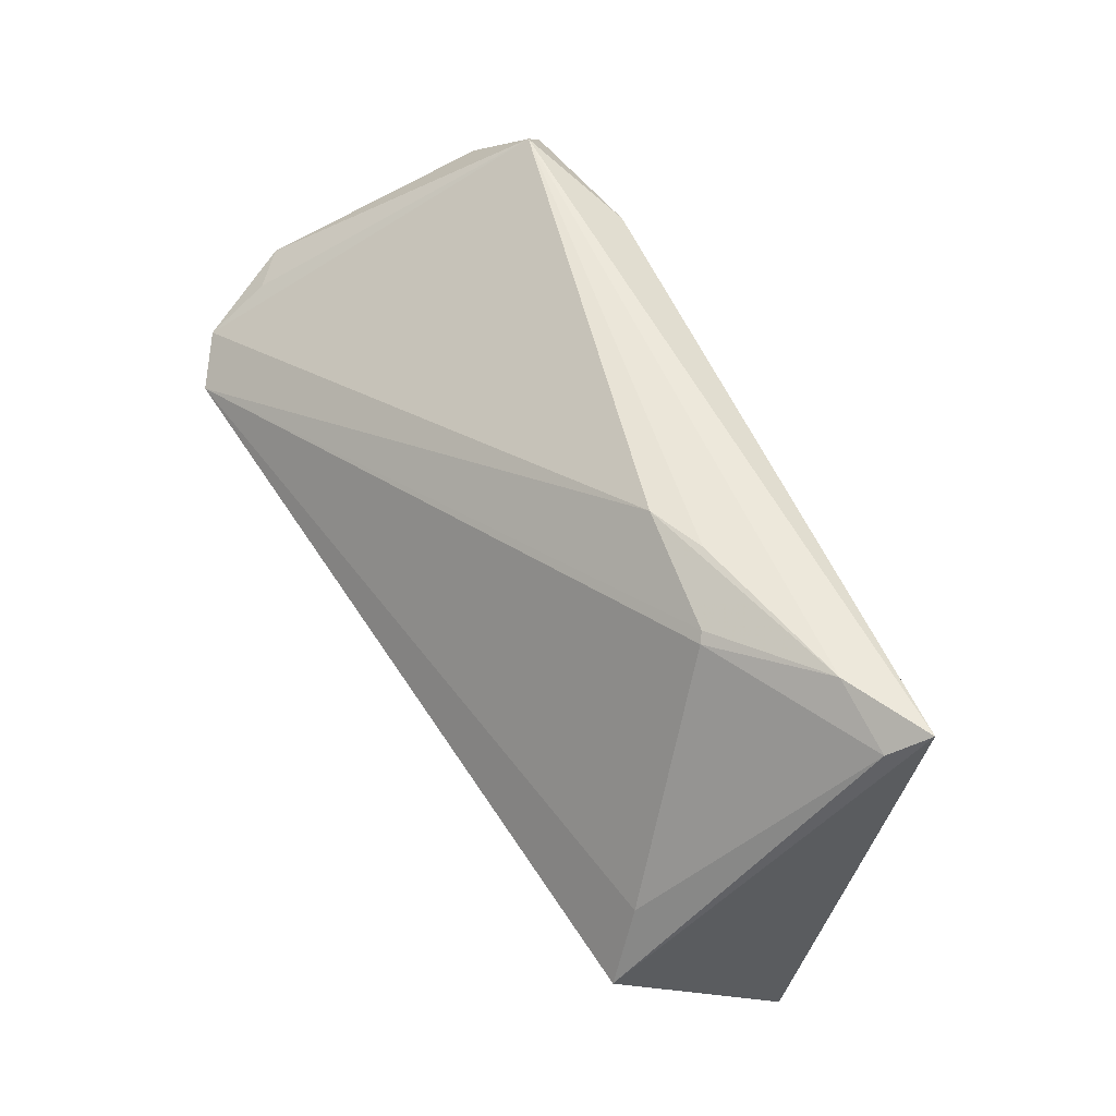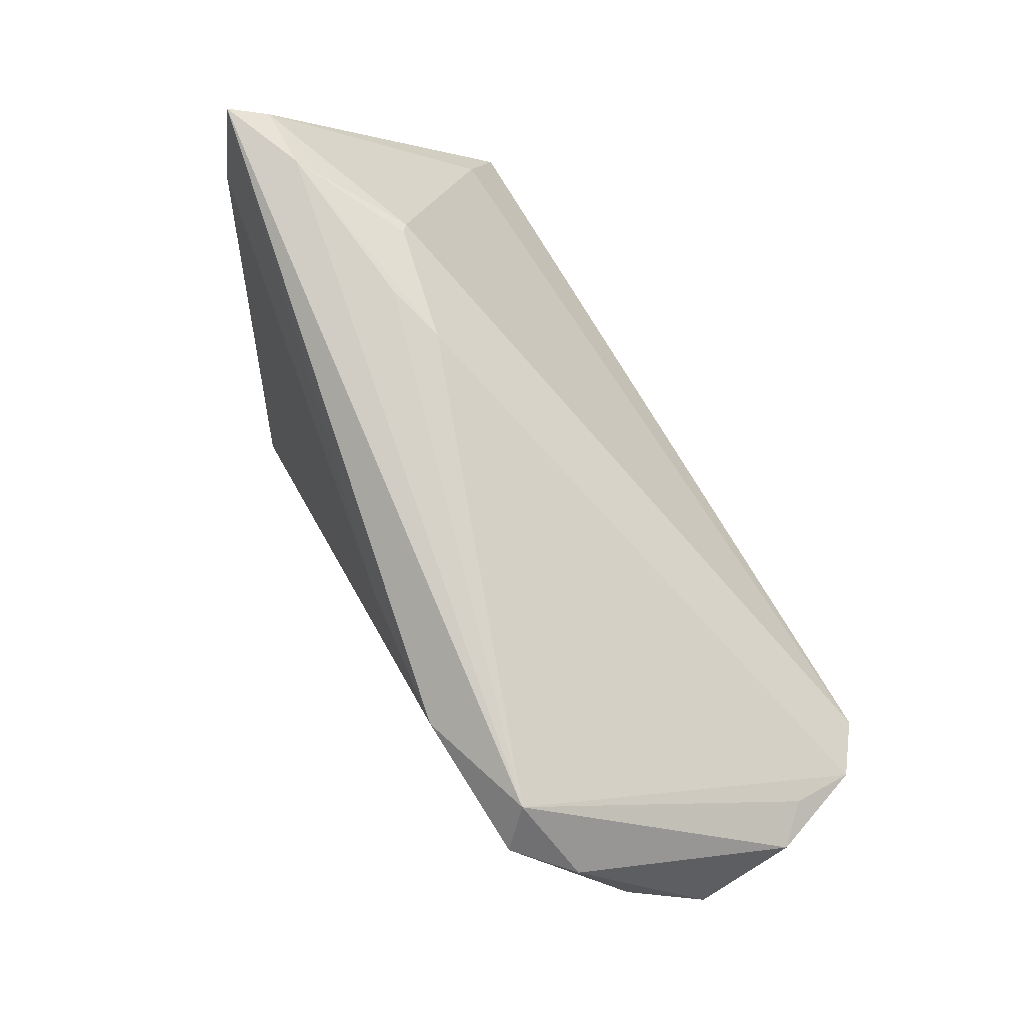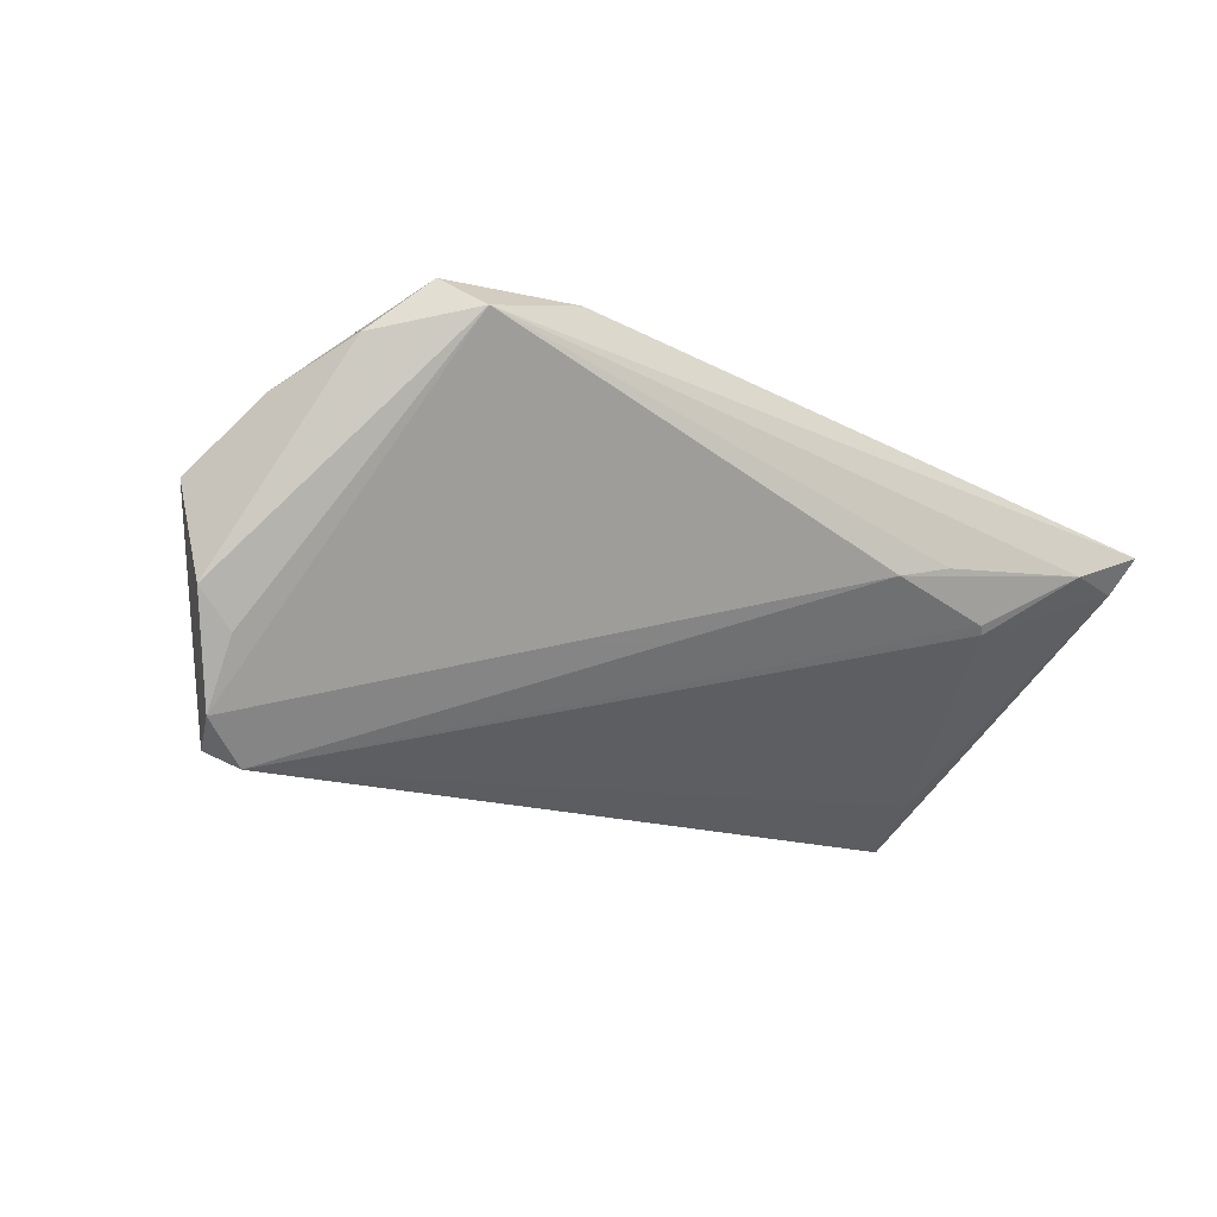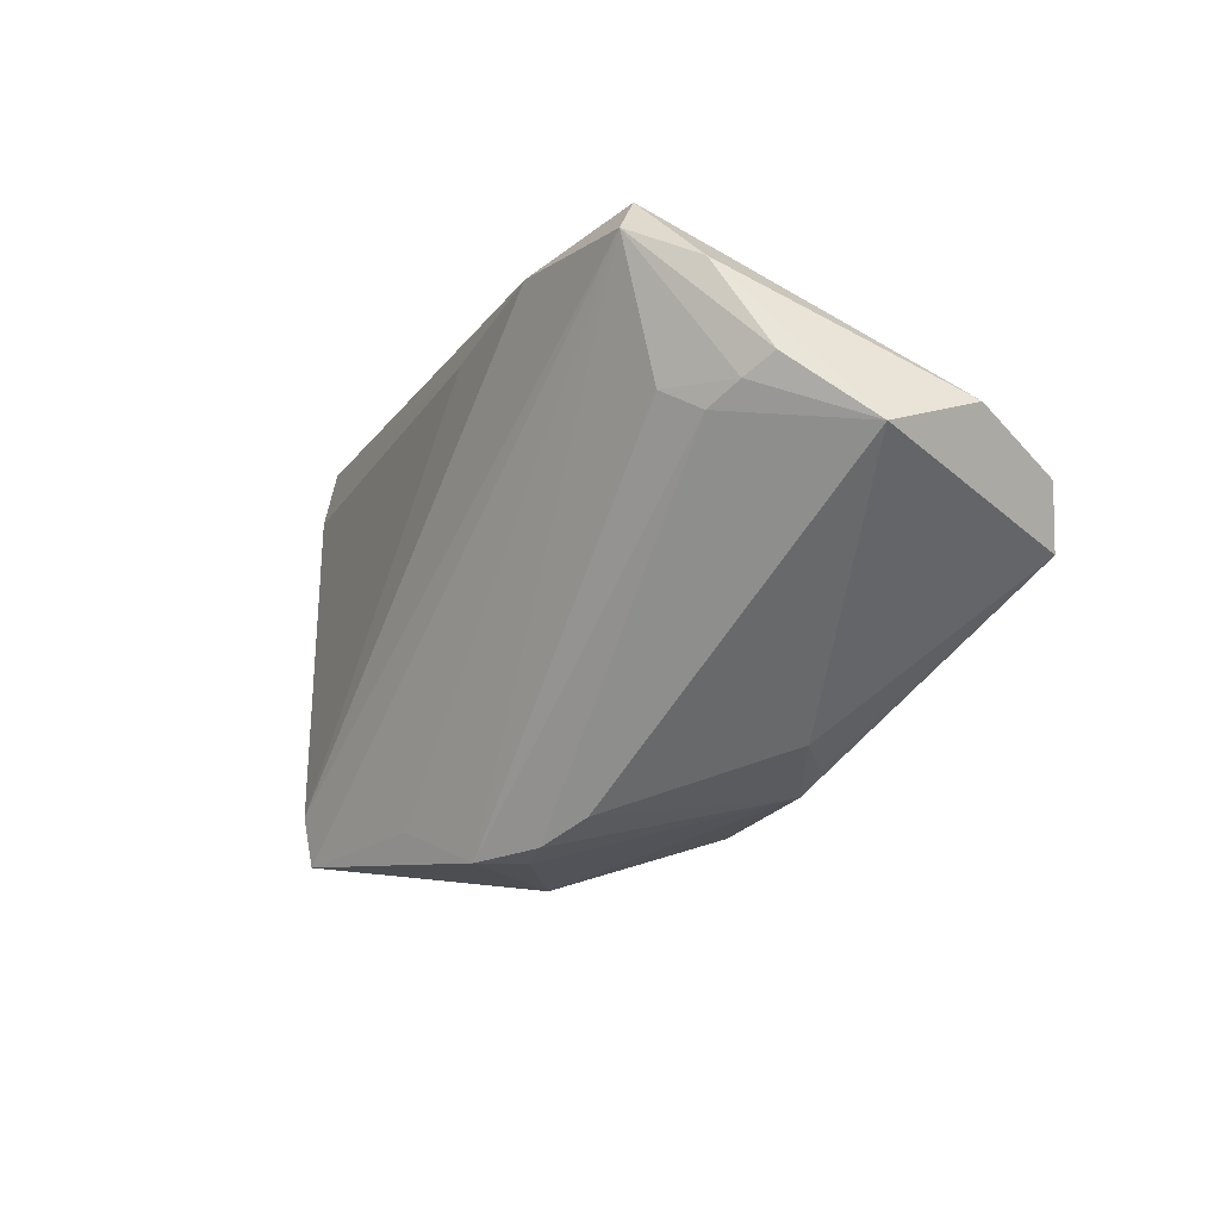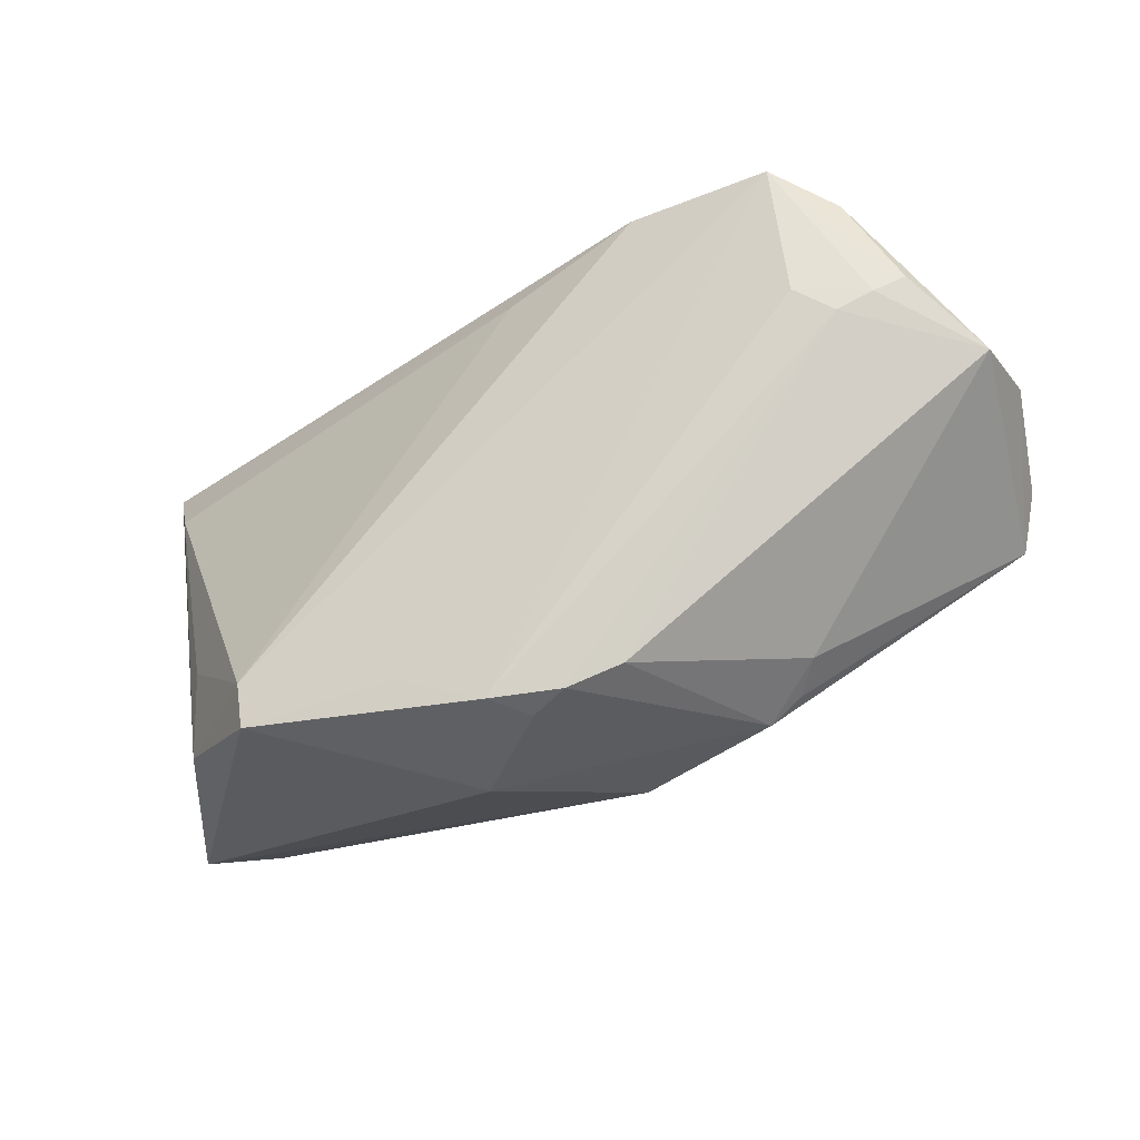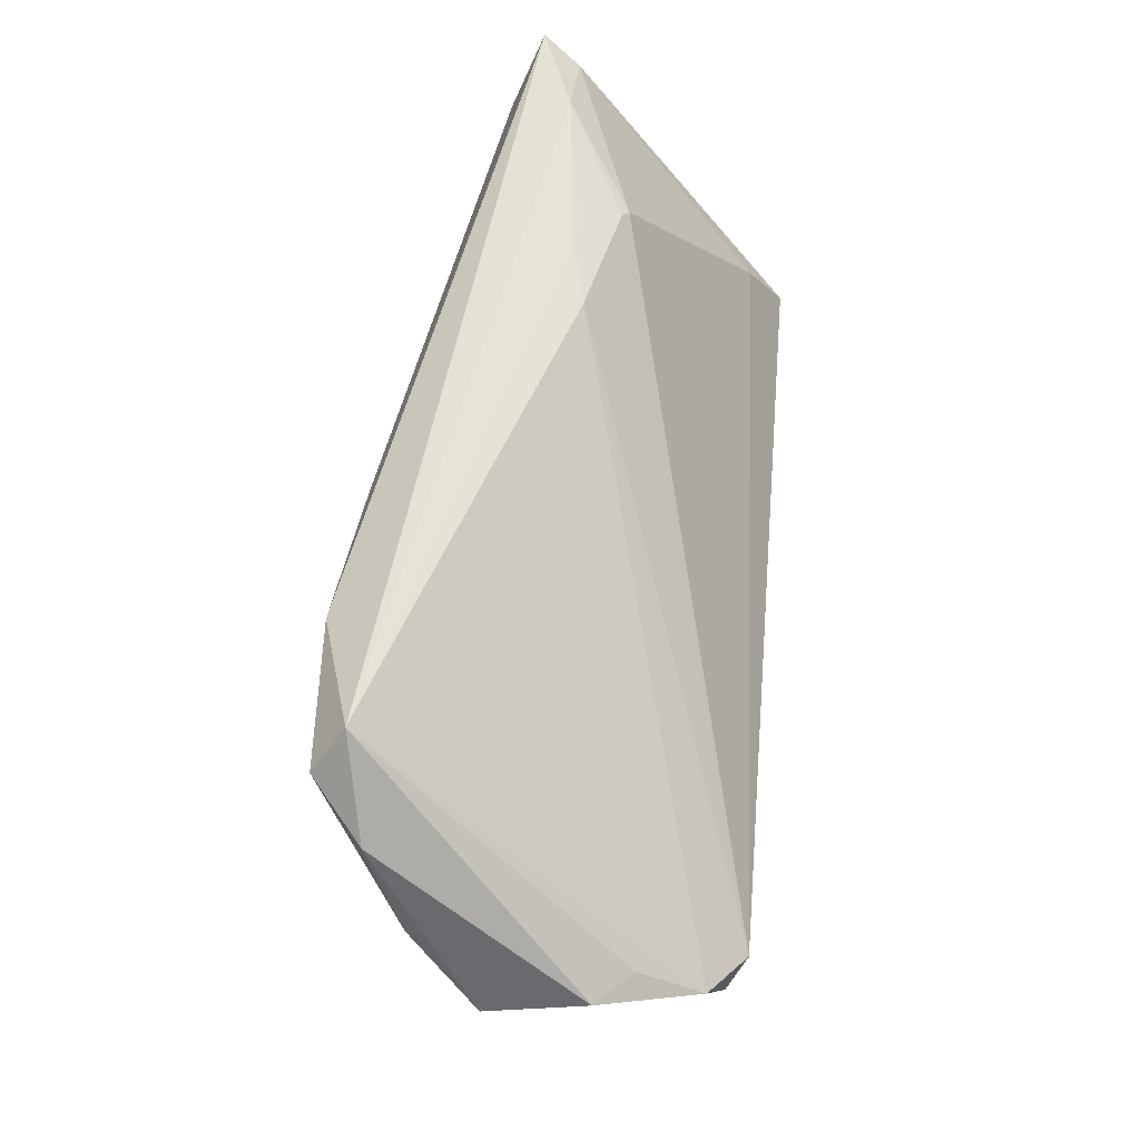
<metadata>
{"format":"obj","ext":"obj","renderer":"f3d","projection":"perspective","resolution":1024,"background":"white","views":[{"elev":55.5,"azim":-123.5,"up":"+Y"},{"elev":78.3,"azim":59.9,"up":"+Y"},{"elev":-14.0,"azim":145.0,"up":"+Z"},{"elev":-15.0,"azim":58.3,"up":"+Y"},{"elev":-40.7,"azim":29.9,"up":"+Y"},{"elev":62.3,"azim":95.1,"up":"+Y"}]}
</metadata>
<code>
v 0.003382 -0.03234 0.0155
v 0.009101 0.02382 0.02125
v 0.06344 0.008561 -0.009437
v 0.04248 0.03168 0.01882
v -0.004777 -0.03342 0.001018
v 0.05426 0.00943 0.01365
v -0.01425 0.03128 -0.001706
v -0.04374 0.03168 0.00252
v 0.02771 0.02729 0.02341
v -0.04161 -0.02231 0.01197
v 0.01807 -0.02875 0.009382
v -0.02688 -0.02331 0.0226
v 0.02985 -0.02324 -0.01311
v 0.05364 0.0005037 -0.02689
v -0.04525 -0.00909 -0.02689
v 0.04581 0.00996 0.01821
v 0.05256 0.0225 0.01651
v -0.02179 0.03168 0.0002407
v 0.03351 -0.02153 -0.009058
v -0.02632 -0.02948 0.0217
v 0.05941 0.003507 -0.02219
v 0.0116 -0.03144 0.01169
v -0.05027 0.02207 0.01068
v -0.05262 0.02815 0.002119
v 0.05002 0.00709 0.01513
v -0.02931 0.0288 -0.005126
v 0.05783 0.01165 0.01184
v -0.05391 -0.02287 -0.007455
v 0.007408 -0.02742 -0.01612
v 0.006653 -0.03242 0.0101
v 0.05658 -0.003557 -0.02455
v 0.06389 0.004025 0.003172
v 0.04594 0.02662 0.02268
v 0.0591 0.008289 -0.01402
v -0.04106 -0.01051 0.01407
v -0.04241 0.0003025 -0.02213
v -0.006661 -0.03304 0.003342
v -0.007263 -0.02765 0.01874
v 0.02549 -0.02558 -0.01361
v -0.05481 0.031 0.006768
v -0.0303 0.02798 -0.005972
v -0.04875 -0.01852 -0.01635
f 28 40 15
f 10 40 28
f 3 32 31
f 20 10 28
f 24 15 40
f 11 25 22
f 32 25 11
f 28 15 42
f 42 29 28
f 15 29 42
f 28 29 5
f 5 20 28
f 22 25 1
f 33 4 9
f 9 4 40
f 40 2 9
f 23 2 40
f 40 10 23
f 10 35 23
f 17 4 33
f 17 32 3
f 3 4 17
f 15 24 36
f 36 24 41
f 34 4 3
f 14 36 41
f 15 36 14
f 14 29 15
f 31 29 14
f 4 7 18
f 39 29 31
f 39 11 22
f 39 5 29
f 33 20 38
f 38 1 33
f 20 1 38
f 33 1 16
f 16 1 25
f 20 5 37
f 37 1 20
f 5 1 37
f 12 9 2
f 2 23 12
f 12 20 33
f 33 9 12
f 12 23 35
f 10 20 12
f 12 35 10
f 32 17 27
f 27 17 33
f 21 14 7
f 21 7 4
f 4 34 21
f 21 34 3
f 3 31 21
f 31 14 21
f 8 18 7
f 8 24 40
f 41 24 8
f 40 4 8
f 4 18 8
f 19 31 32
f 32 11 19
f 11 39 19
f 30 39 22
f 5 39 30
f 22 1 30
f 30 1 5
f 6 25 32
f 32 27 6
f 6 27 33
f 33 16 6
f 6 16 25
f 41 8 26
f 26 8 7
f 26 14 41
f 7 14 26
f 13 39 31
f 31 19 13
f 13 19 39

</code>
